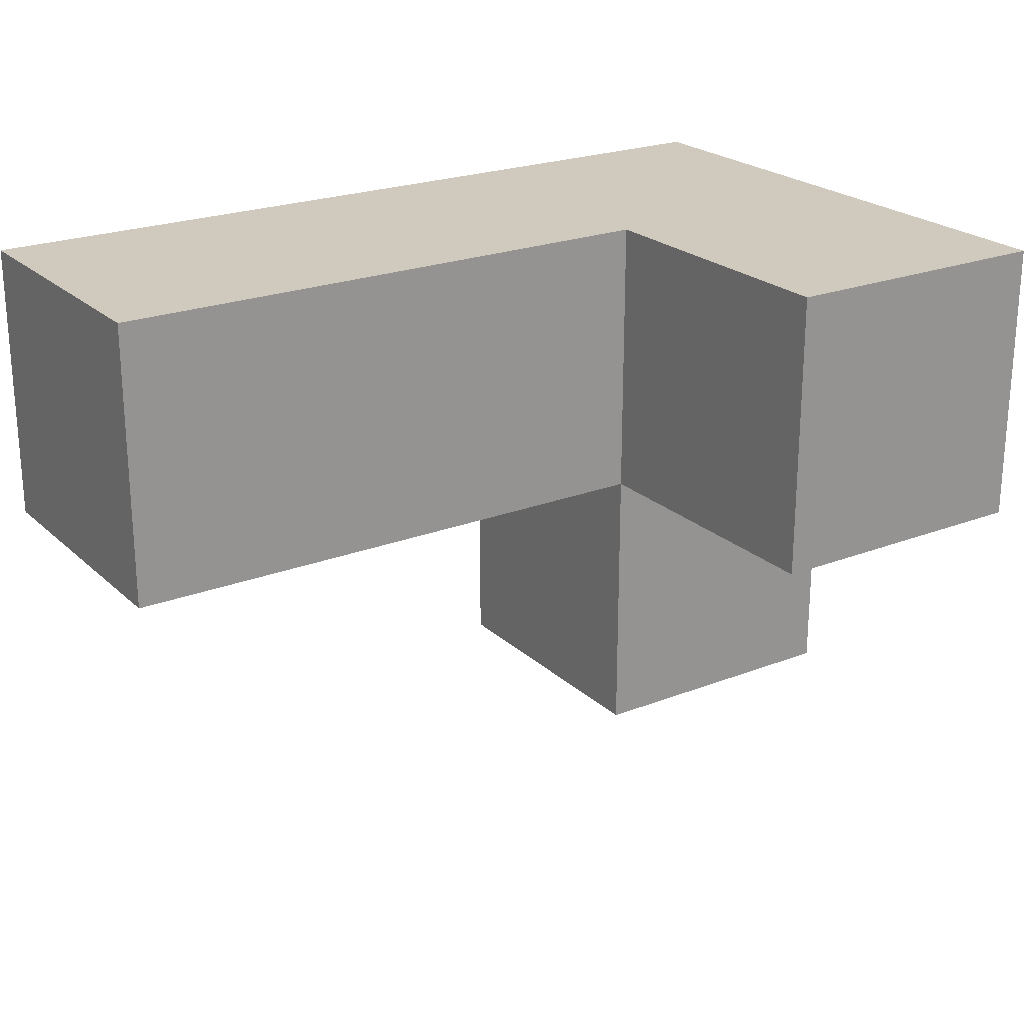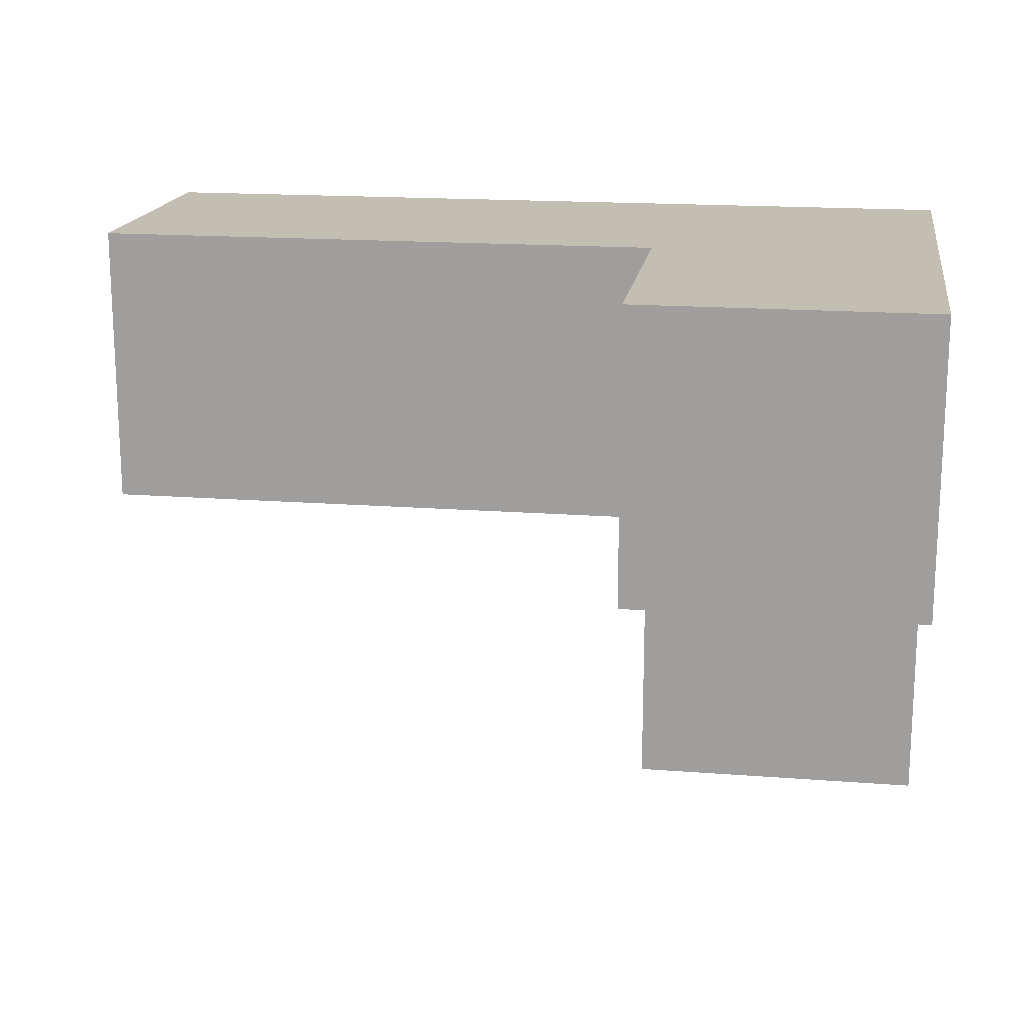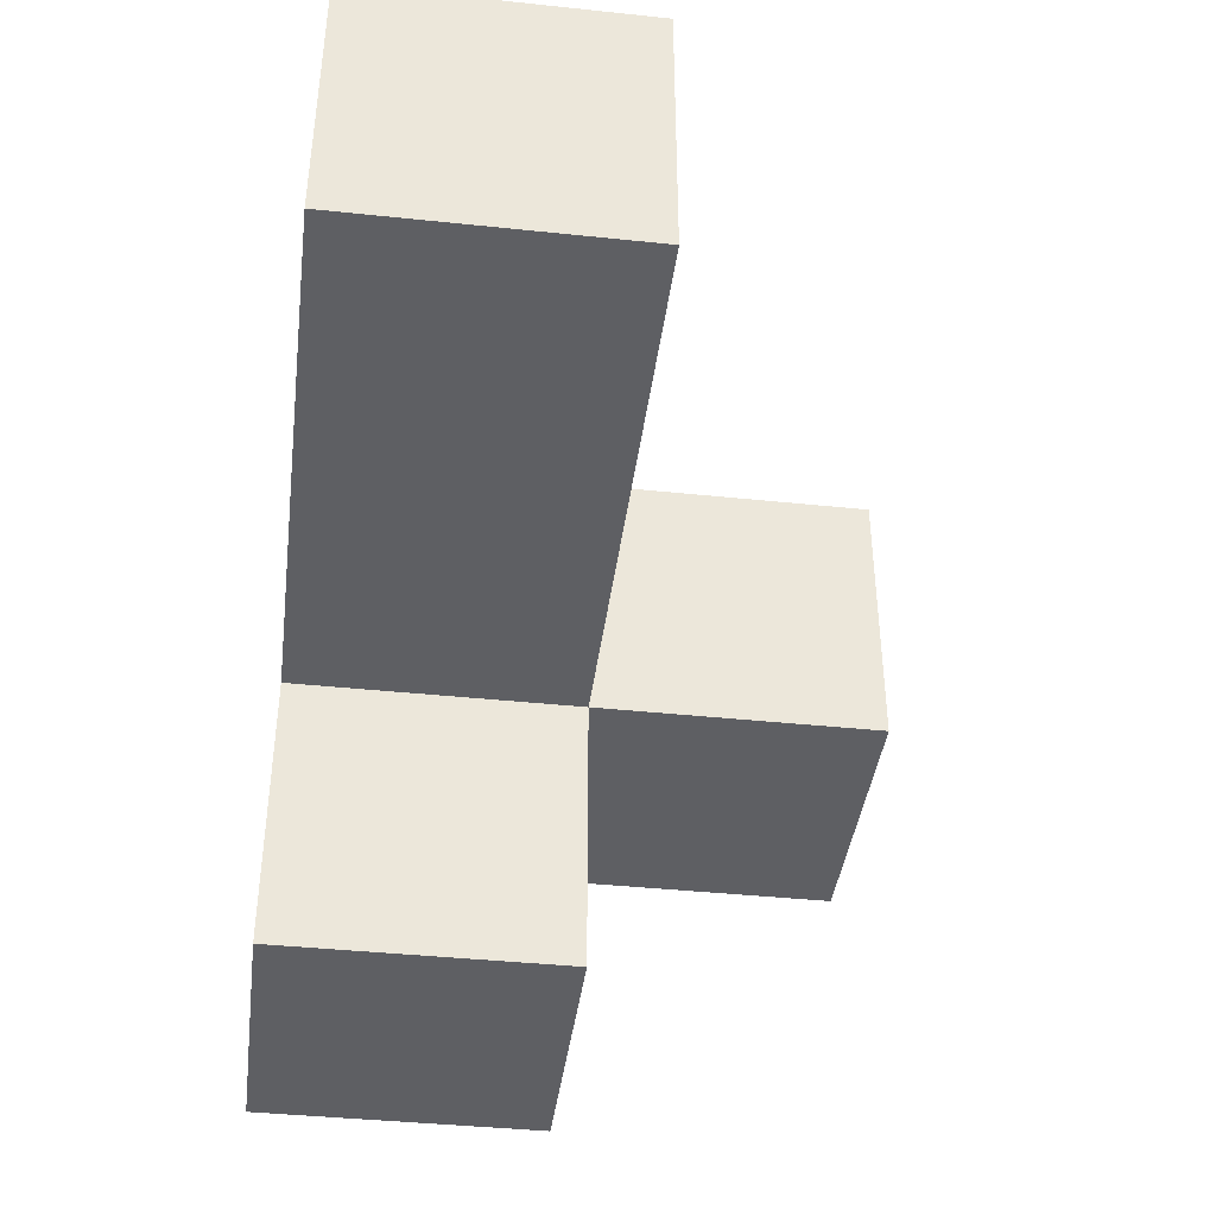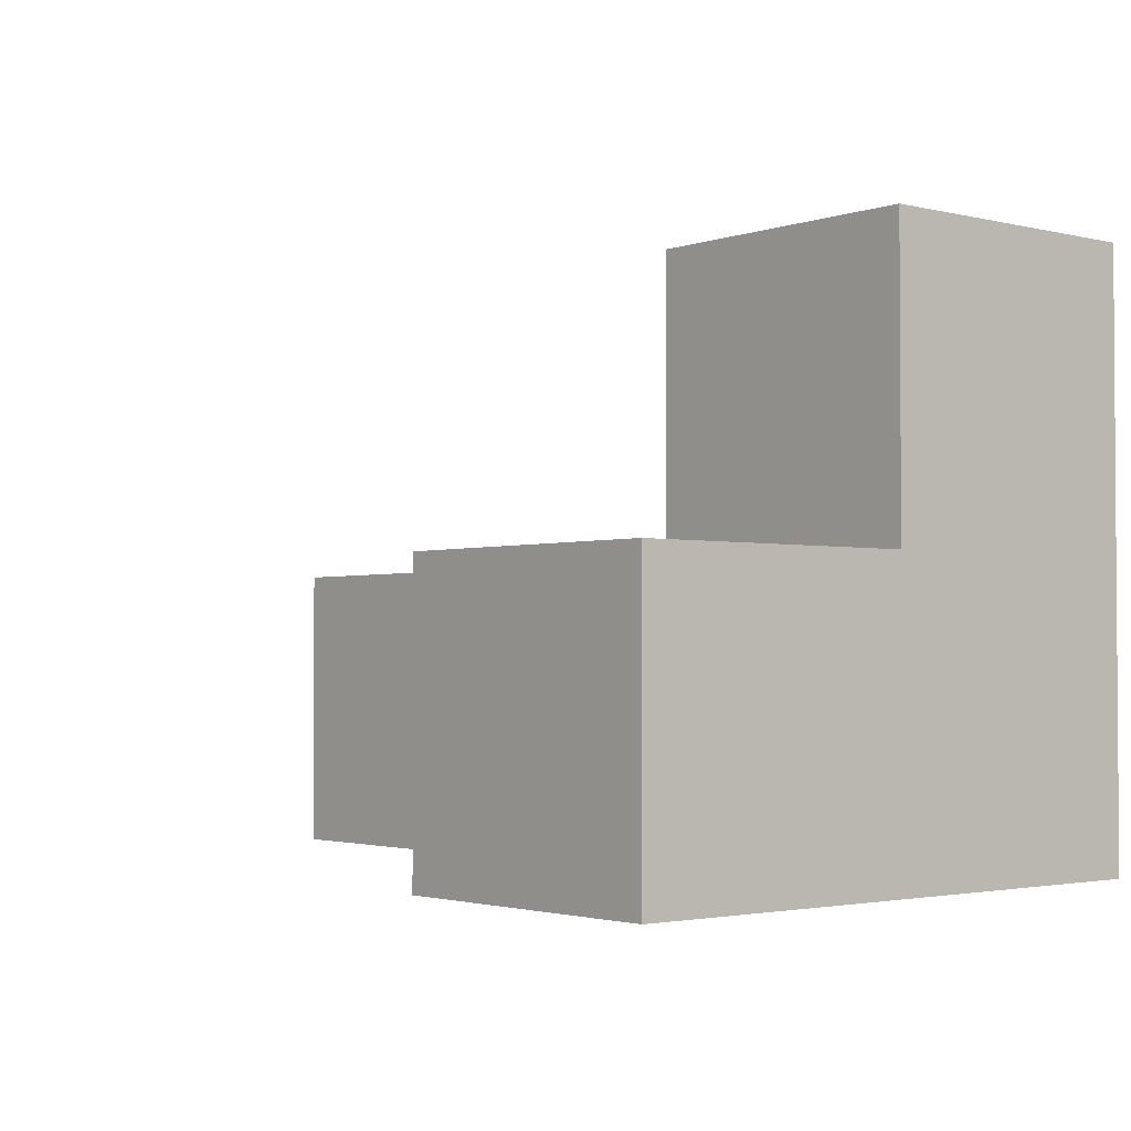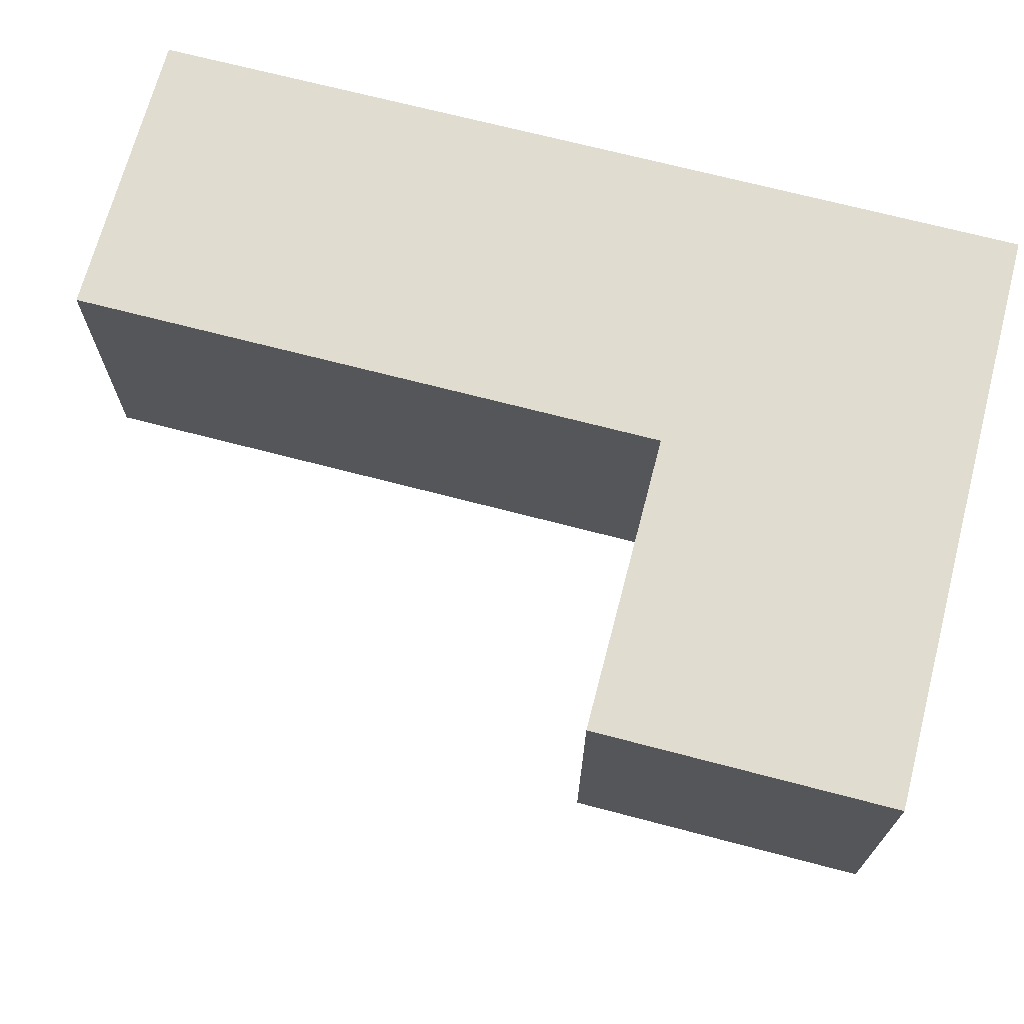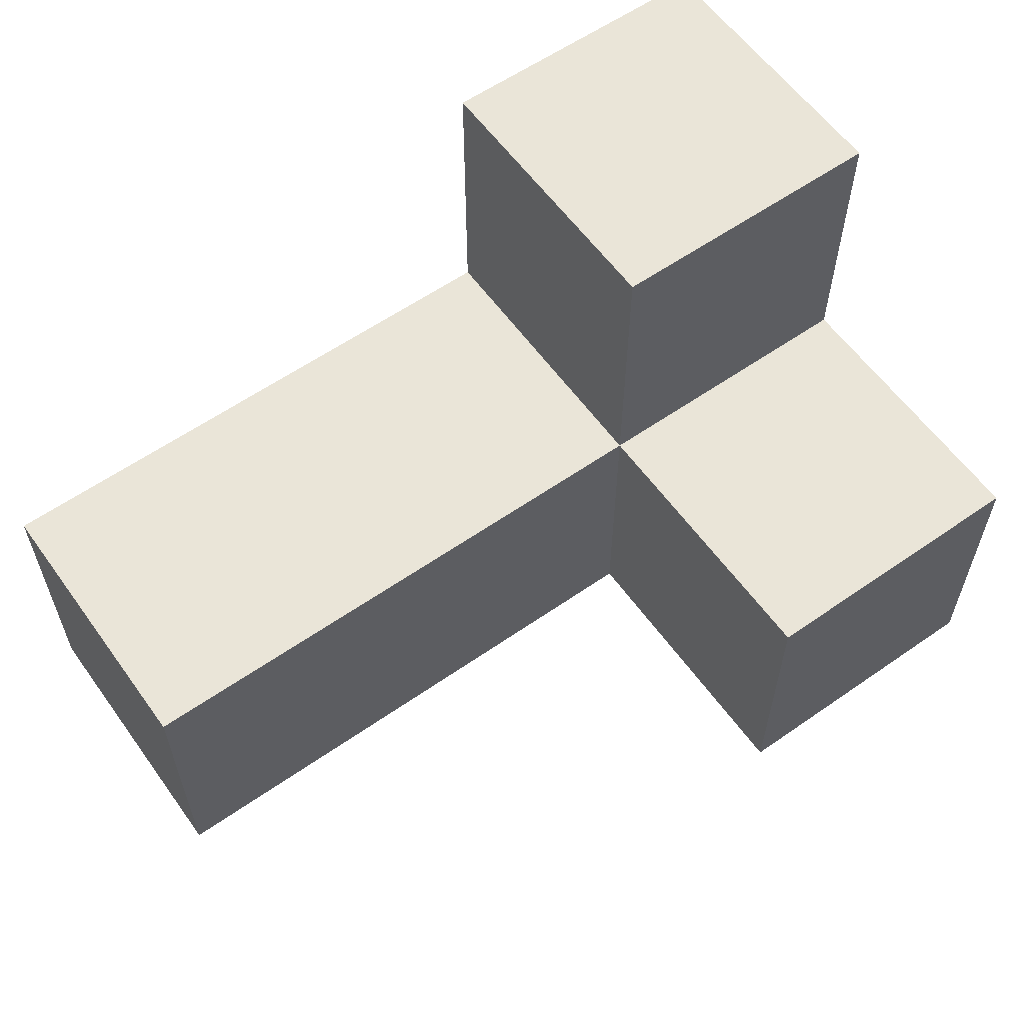
<metadata>
{"format":"obj","ext":"obj","renderer":"f3d","projection":"perspective","resolution":1024,"background":"white","views":[{"elev":22.9,"azim":146.4,"up":"+Z"},{"elev":17.1,"azim":-171.2,"up":"+Z"},{"elev":-40.8,"azim":82.7,"up":"+Z"},{"elev":-2.3,"azim":-130.0,"up":"+Y"},{"elev":69.5,"azim":-165.3,"up":"+Z"},{"elev":59.5,"azim":144.4,"up":"+Y"}]}
</metadata>
<code>
v 2.002 0.0075 2.002
v 2.002 1.988 2.002
v 2.002 0.9975 2.992
v 1.012 1.988 2.002
v 2.992 0.9975 2.002
v 3.982 0.9975 2.002
v 1.012 0.0075 1.012
v 2.992 0.0075 2.992
v 1.012 0.9975 2.992
v 2.002 0.0075 1.012
v 3.982 0.0075 2.992
v 2.002 0.9975 2.002
v 1.012 0.9975 2.002
v 2.992 0.0075 2.002
v 1.012 0.0075 2.992
v 3.982 0.0075 2.002
v 2.002 0.0075 2.992
v 2.002 1.988 2.992
v 2.002 0.9975 1.012
v 2.992 0.9975 2.992
v 1.012 1.988 2.992
v 3.982 0.9975 2.992
v 1.012 0.0075 2.002
v 1.012 0.9975 1.012
f 16 14 6
f 5 6 14
f 8 11 20
f 22 20 11
f 14 16 8
f 11 8 16
f 6 5 22
f 20 22 5
f 16 6 11
f 22 11 6
f 14 1 5
f 12 5 1
f 17 8 3
f 20 3 8
f 1 14 17
f 8 17 14
f 5 12 20
f 3 20 12
f 15 17 9
f 3 9 17
f 23 1 15
f 17 15 1
f 13 23 9
f 15 9 23
f 10 7 19
f 24 19 7
f 7 10 23
f 1 23 10
f 19 24 12
f 13 12 24
f 24 7 13
f 23 13 7
f 10 19 1
f 12 1 19
f 12 13 2
f 4 2 13
f 9 3 21
f 18 21 3
f 2 4 18
f 21 18 4
f 4 13 21
f 9 21 13
f 12 2 3
f 18 3 2

</code>
